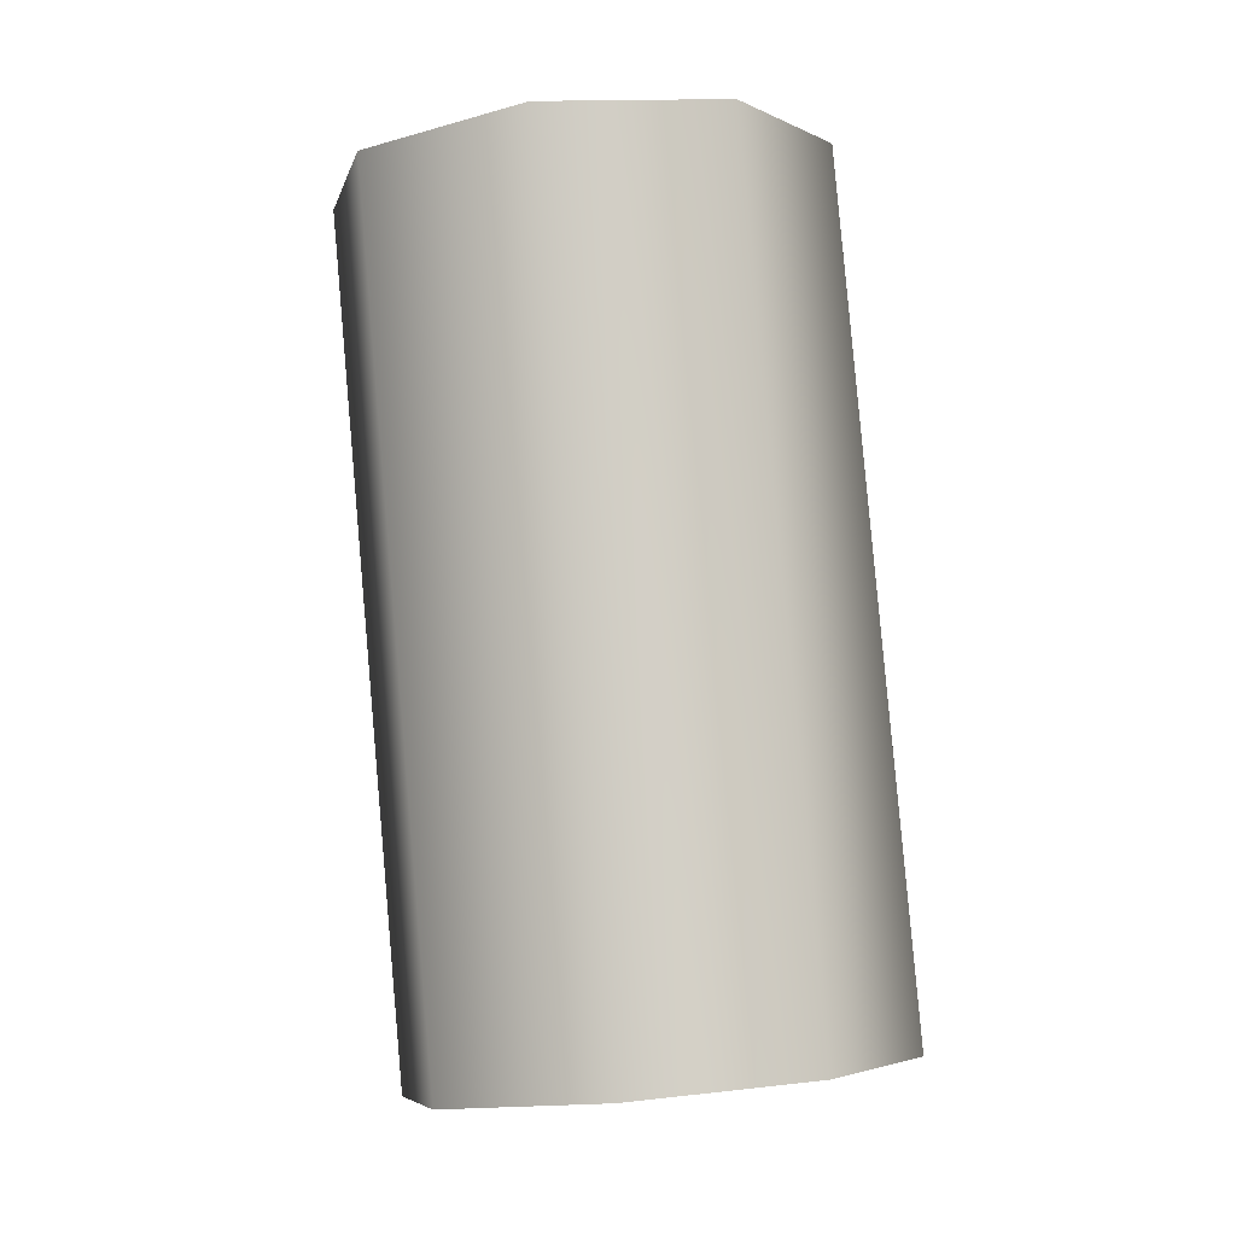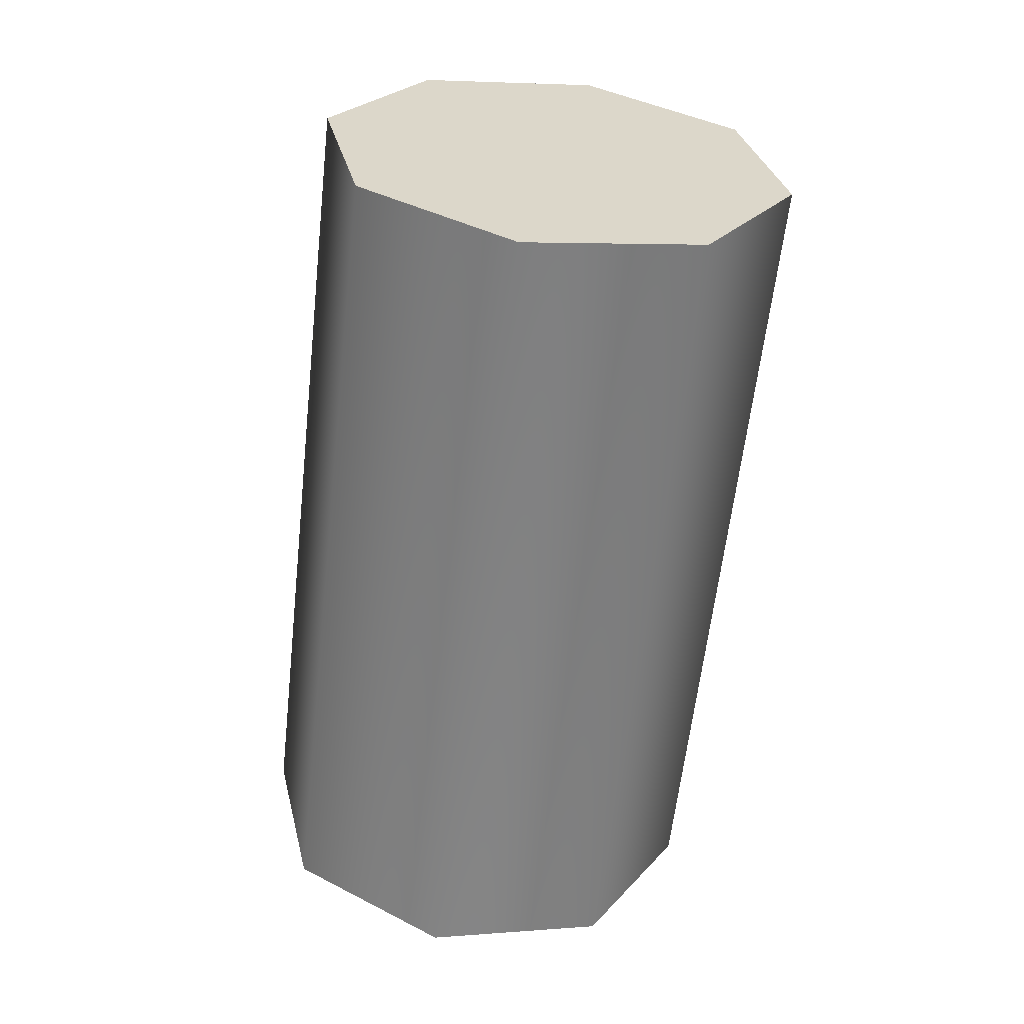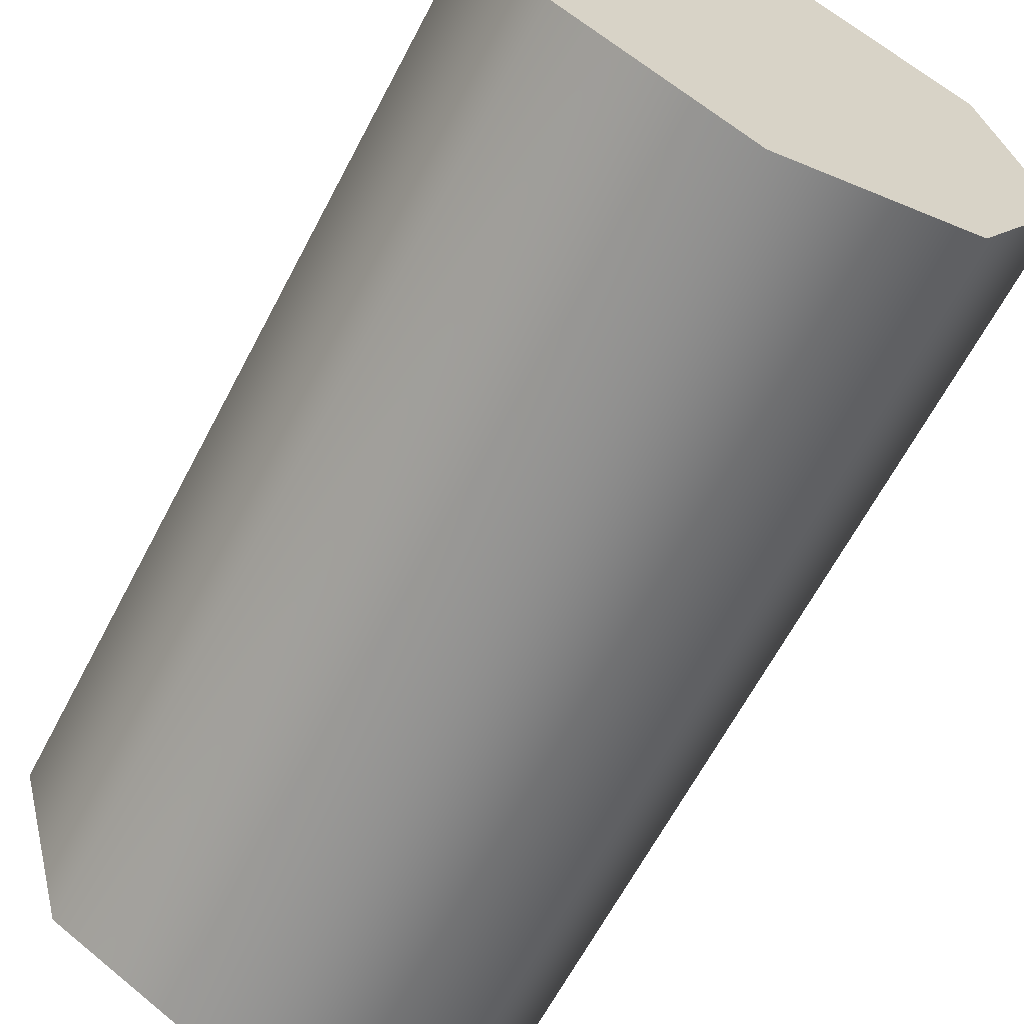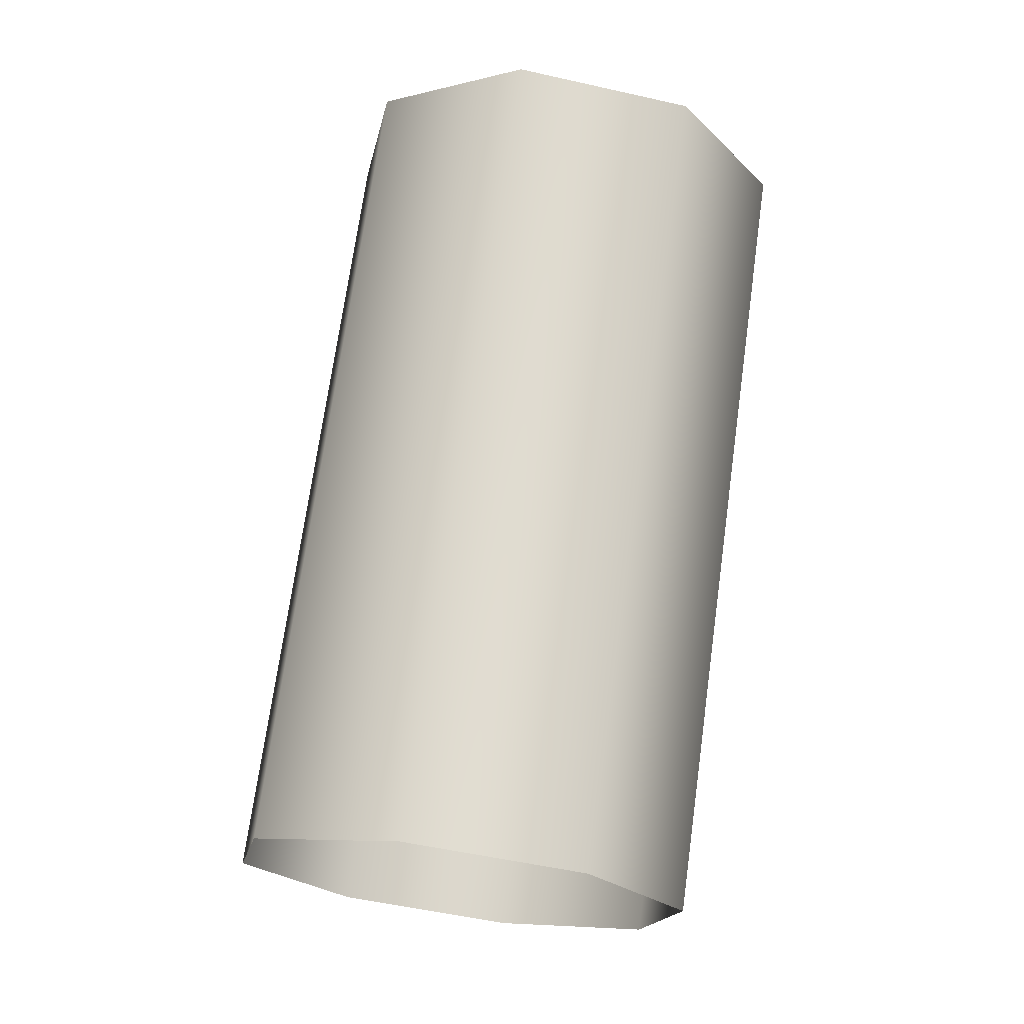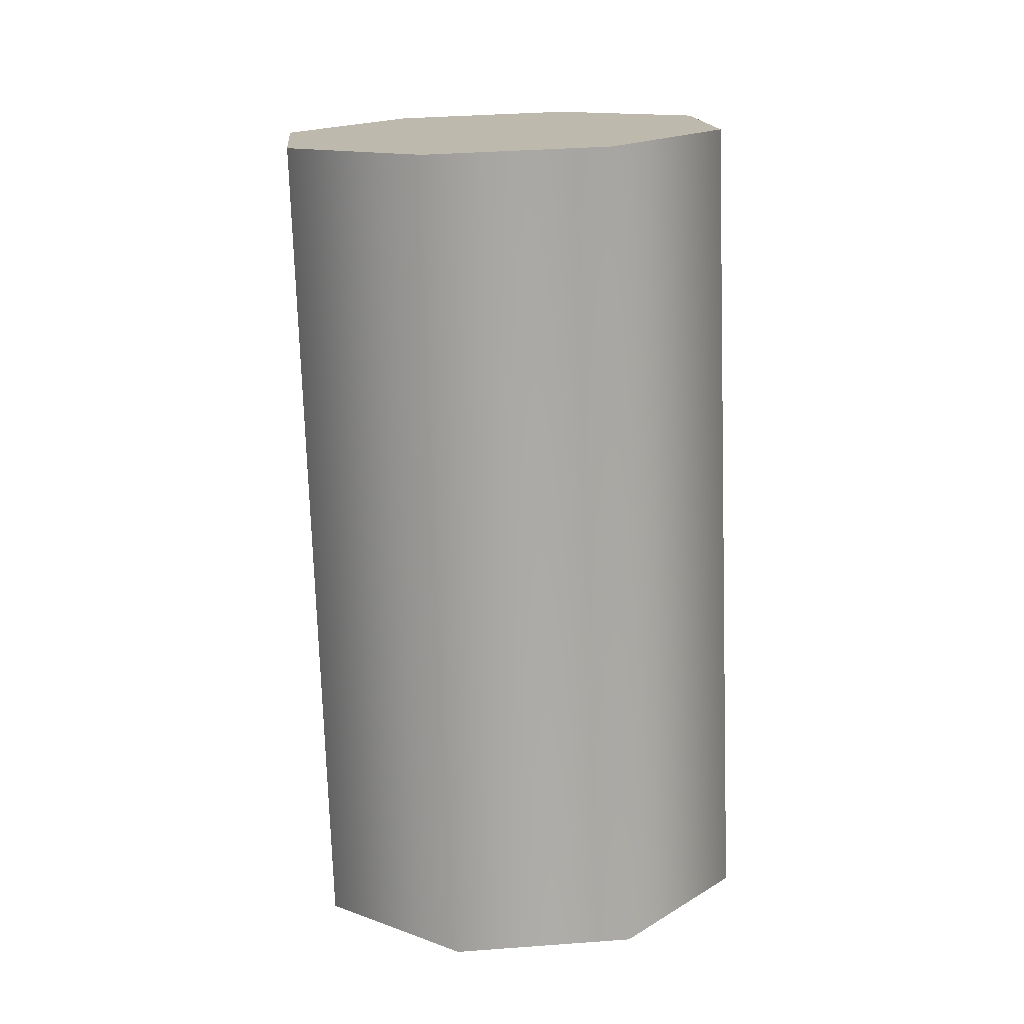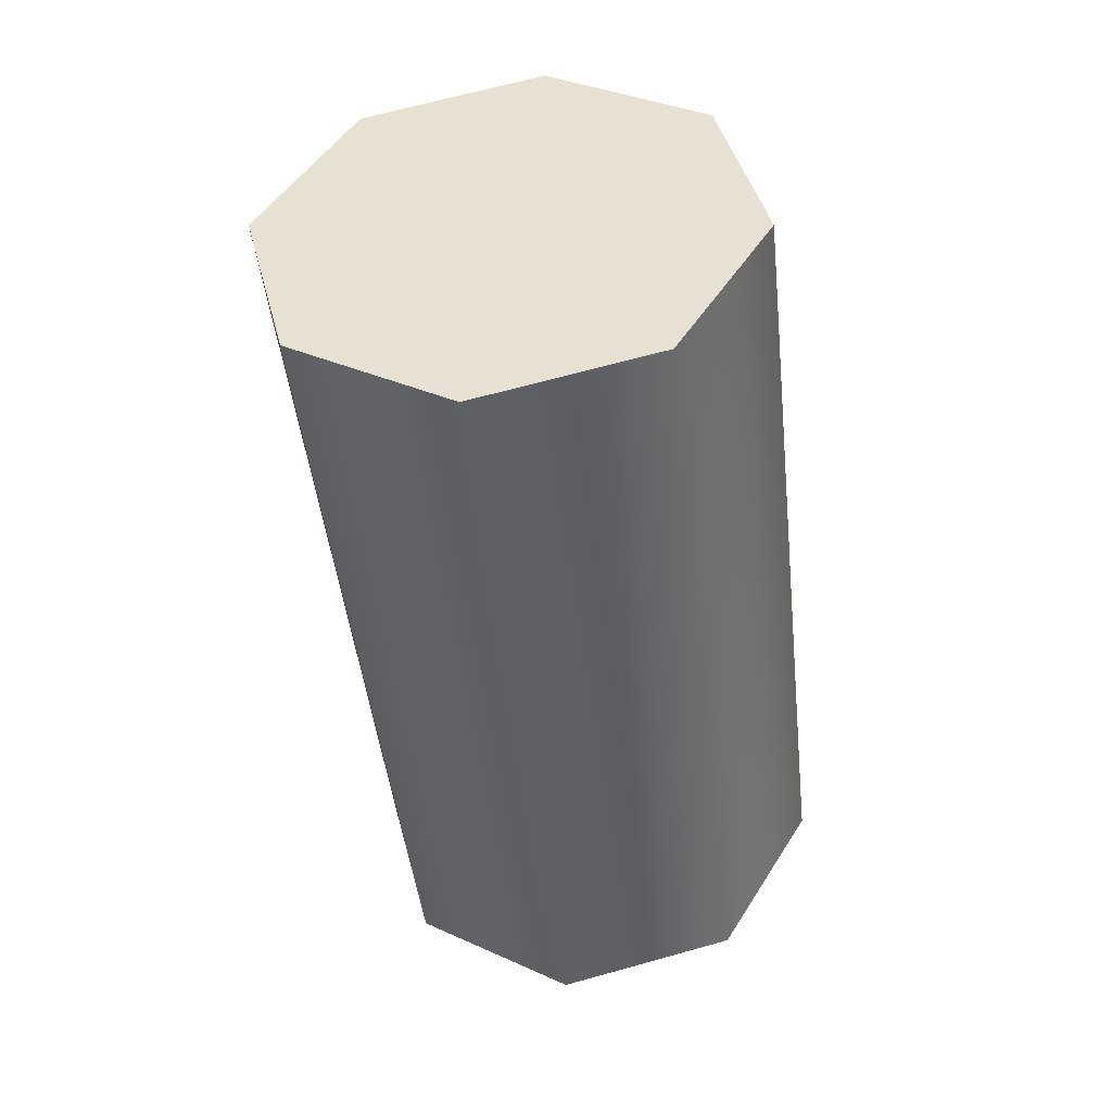
<metadata>
{"format":"obj","ext":"obj","renderer":"f3d","projection":"perspective","resolution":1024,"background":"white","views":[{"elev":-0.0,"azim":-39.1,"up":"+Y"},{"elev":35.1,"azim":51.8,"up":"+Y"},{"elev":-72.1,"azim":152.3,"up":"+Z"},{"elev":-20.2,"azim":98.5,"up":"+Y"},{"elev":7.8,"azim":-165.5,"up":"+Y"},{"elev":39.7,"azim":-129.6,"up":"+Y"}]}
</metadata>
<code>
g default
v -0.1435 0.05325 0.1848
v 0.205 0.03615 0.06311
v 0.1542 0.01606 -0.07986
v 0.01611 0.006854 -0.1454
v -0.1283 0.01393 -0.09499
v -0.1944 0.03314 0.04171
v -0.00551 0.06244 0.2502
v 0.1389 0.05537 0.1998
v -0.1944 0.7267 -0.05577
v -0.1283 0.7075 -0.1925
v 0.01611 0.7004 -0.2428
v 0.1542 0.7096 -0.1773
v 0.205 0.7297 -0.03436
v 0.1389 0.7489 0.1024
v -0.00551 0.756 0.1527
v -0.1435 0.7468 0.08729
v 0.005307 0.7282 -0.04505
g FoodLUpperCaninesOverbite
f 9 6 1 16
f 14 8 2 13
f 10 5 6 9
f 13 2 3 12
f 1 7 15 16
f 7 8 14 15
f 3 4 11 12
f 4 5 10 11
f 10 9 17
f 11 10 17
f 12 11 17
f 13 12 17
f 14 13 17
f 15 14 17
f 16 15 17
f 9 16 17

</code>
